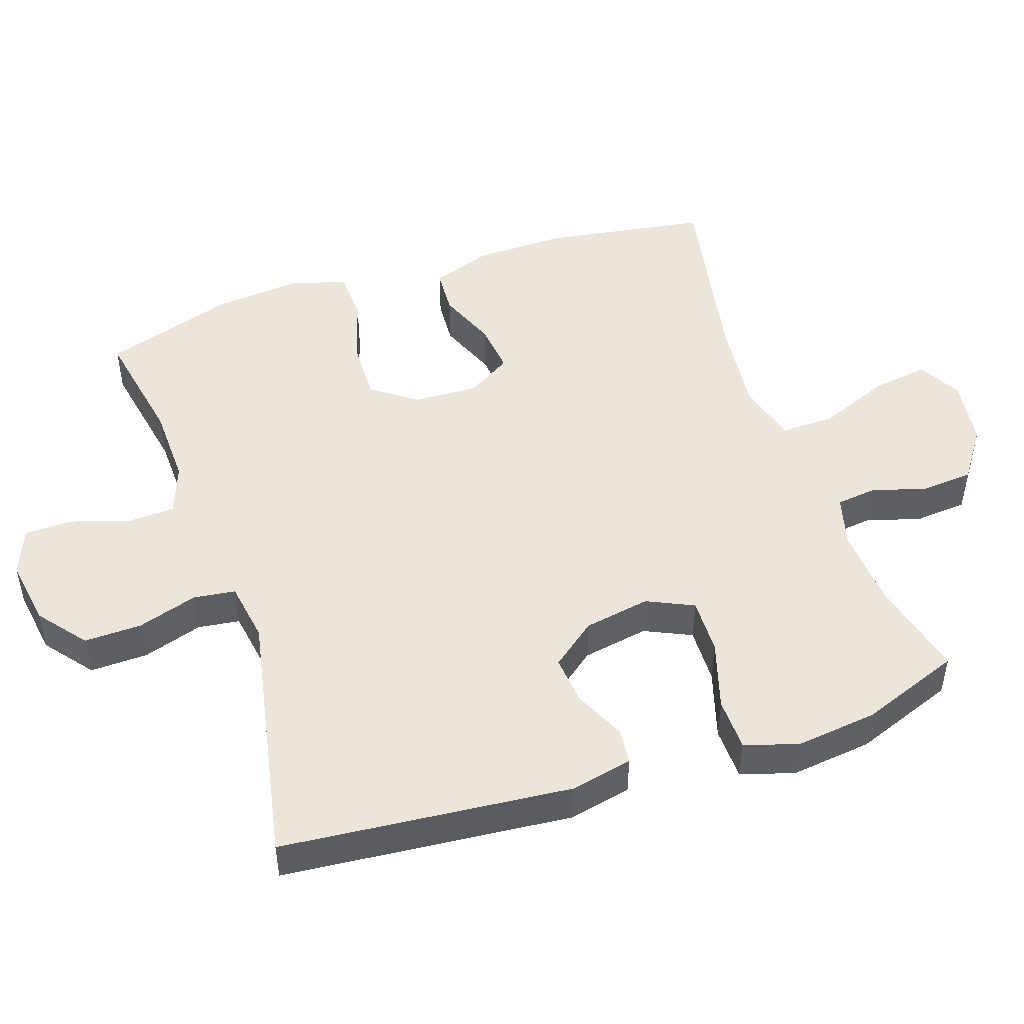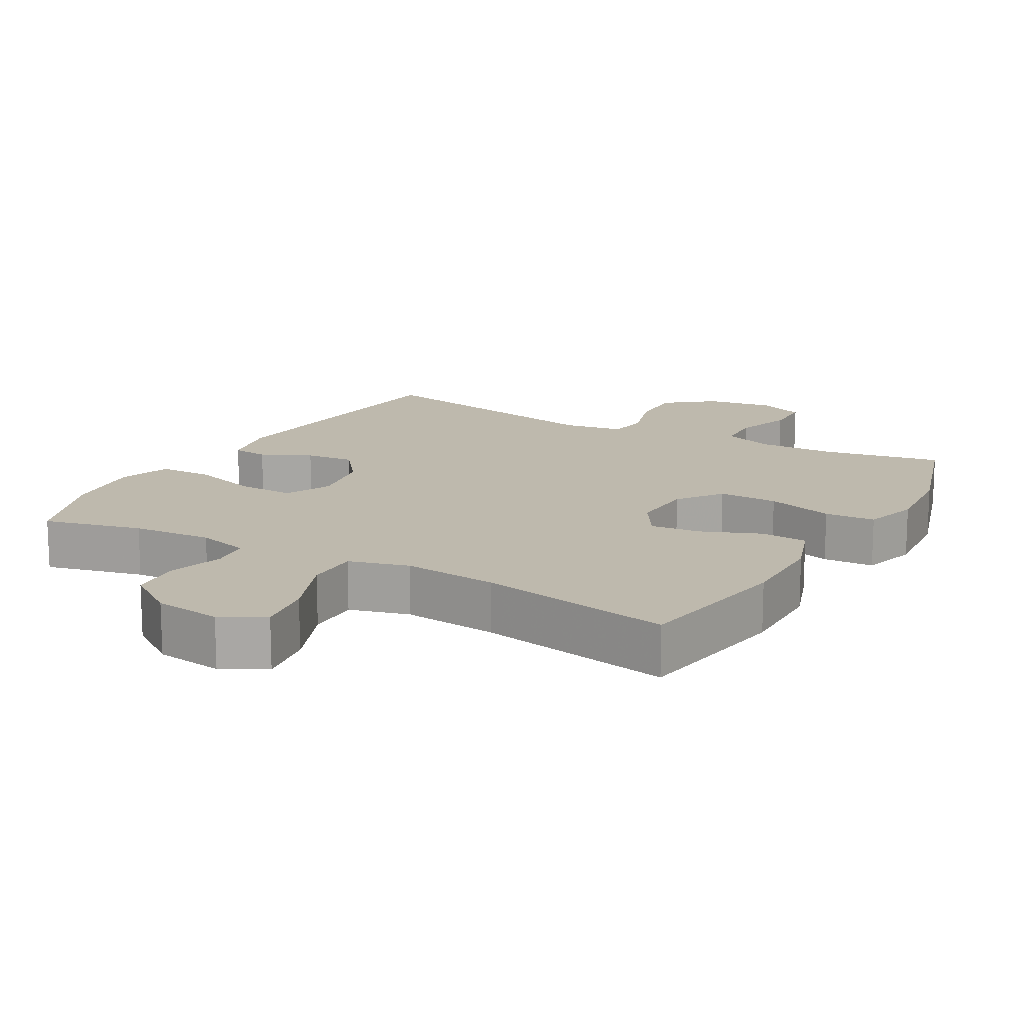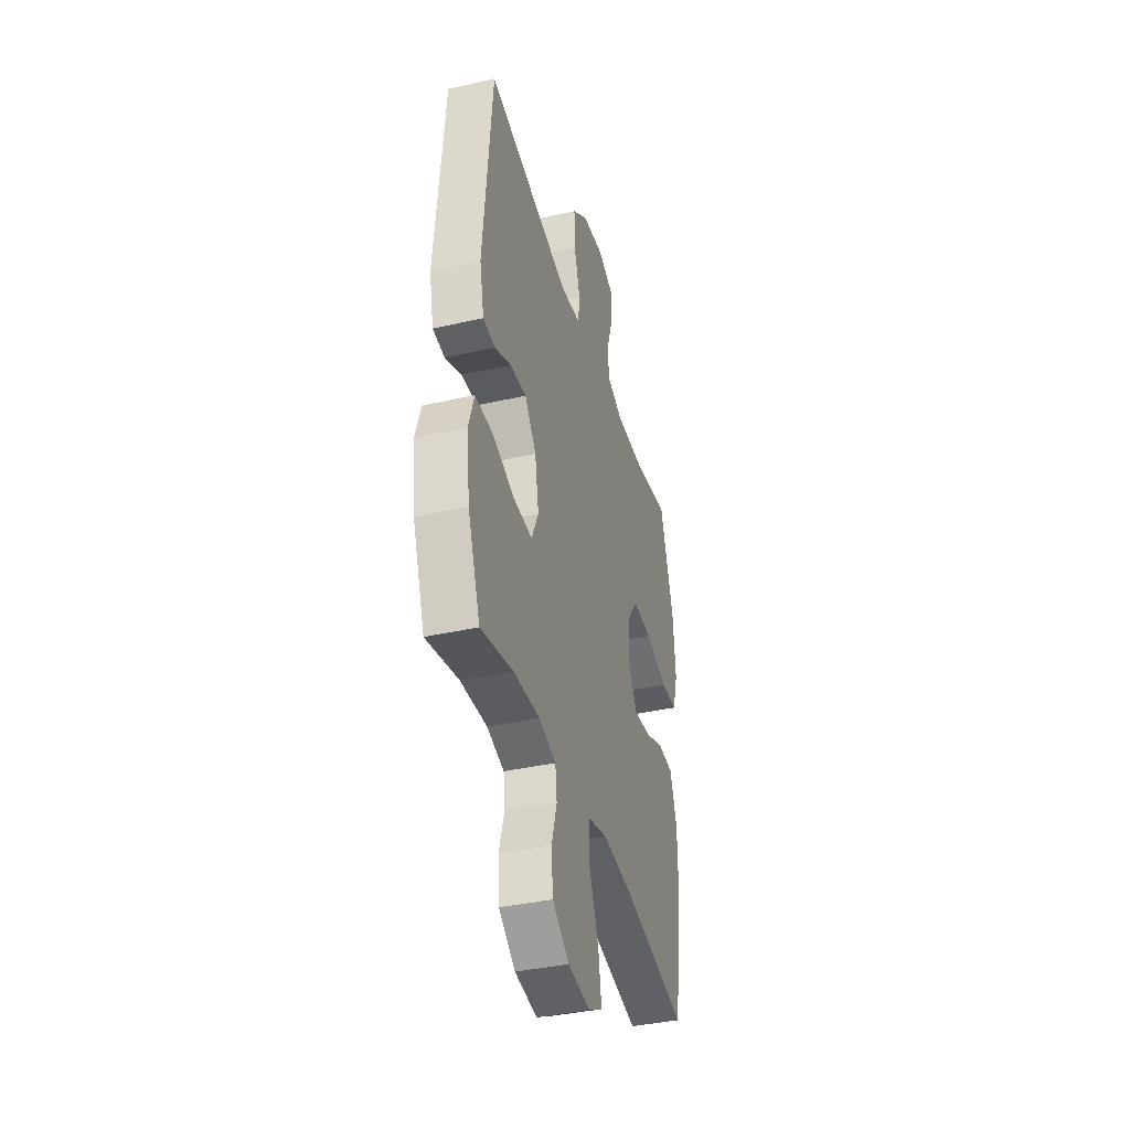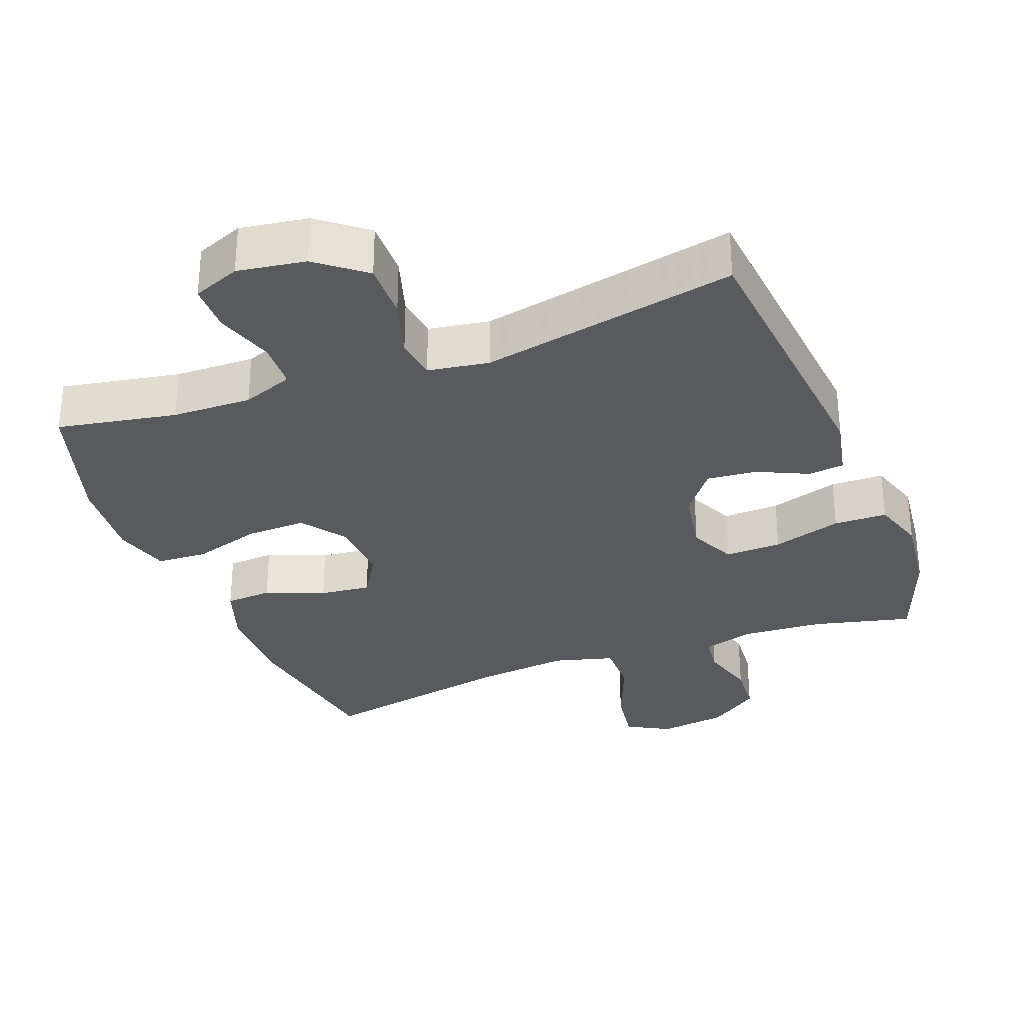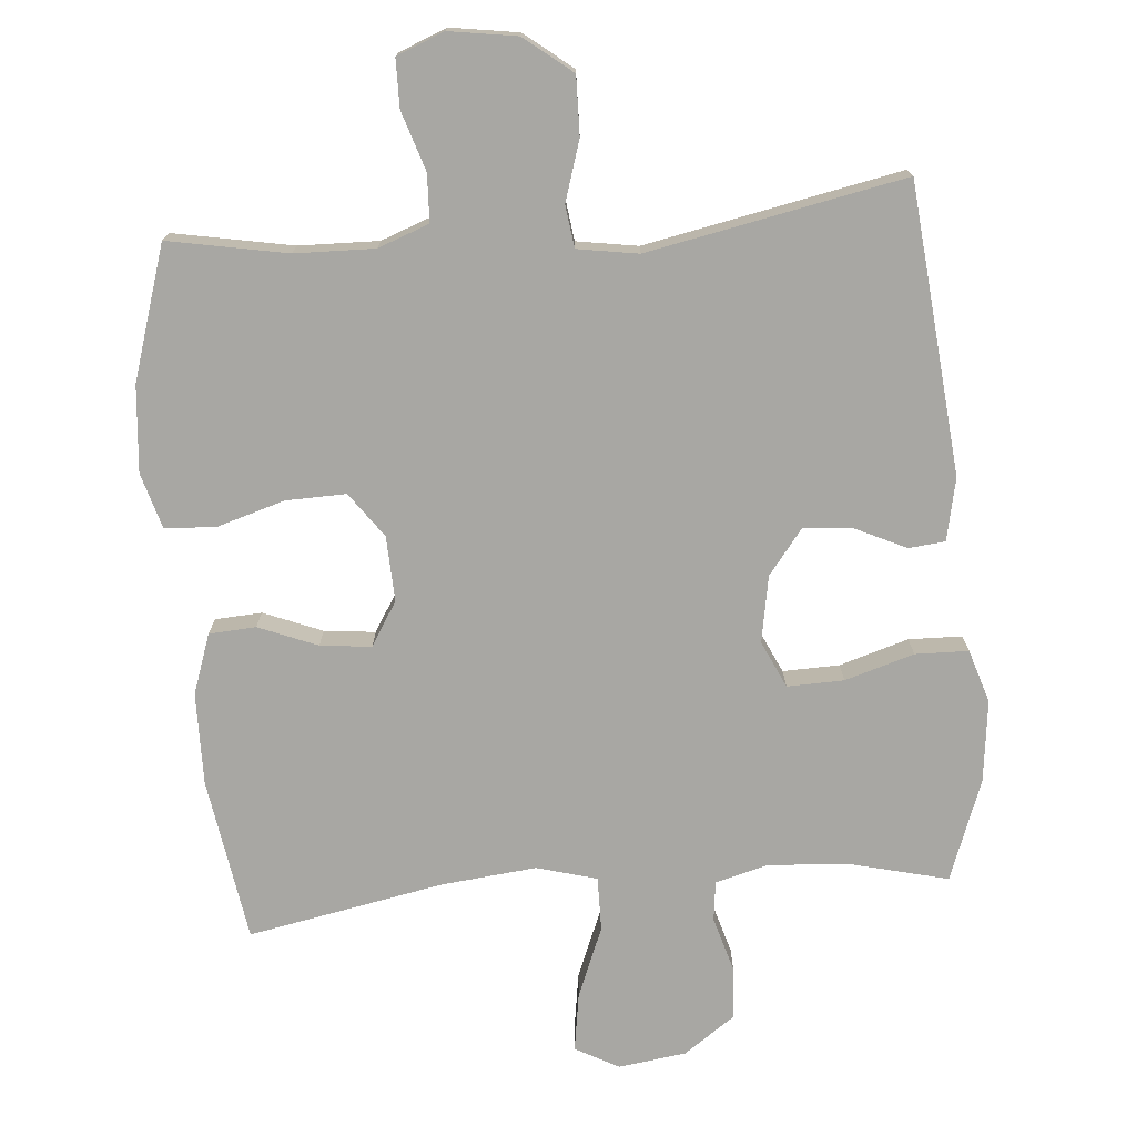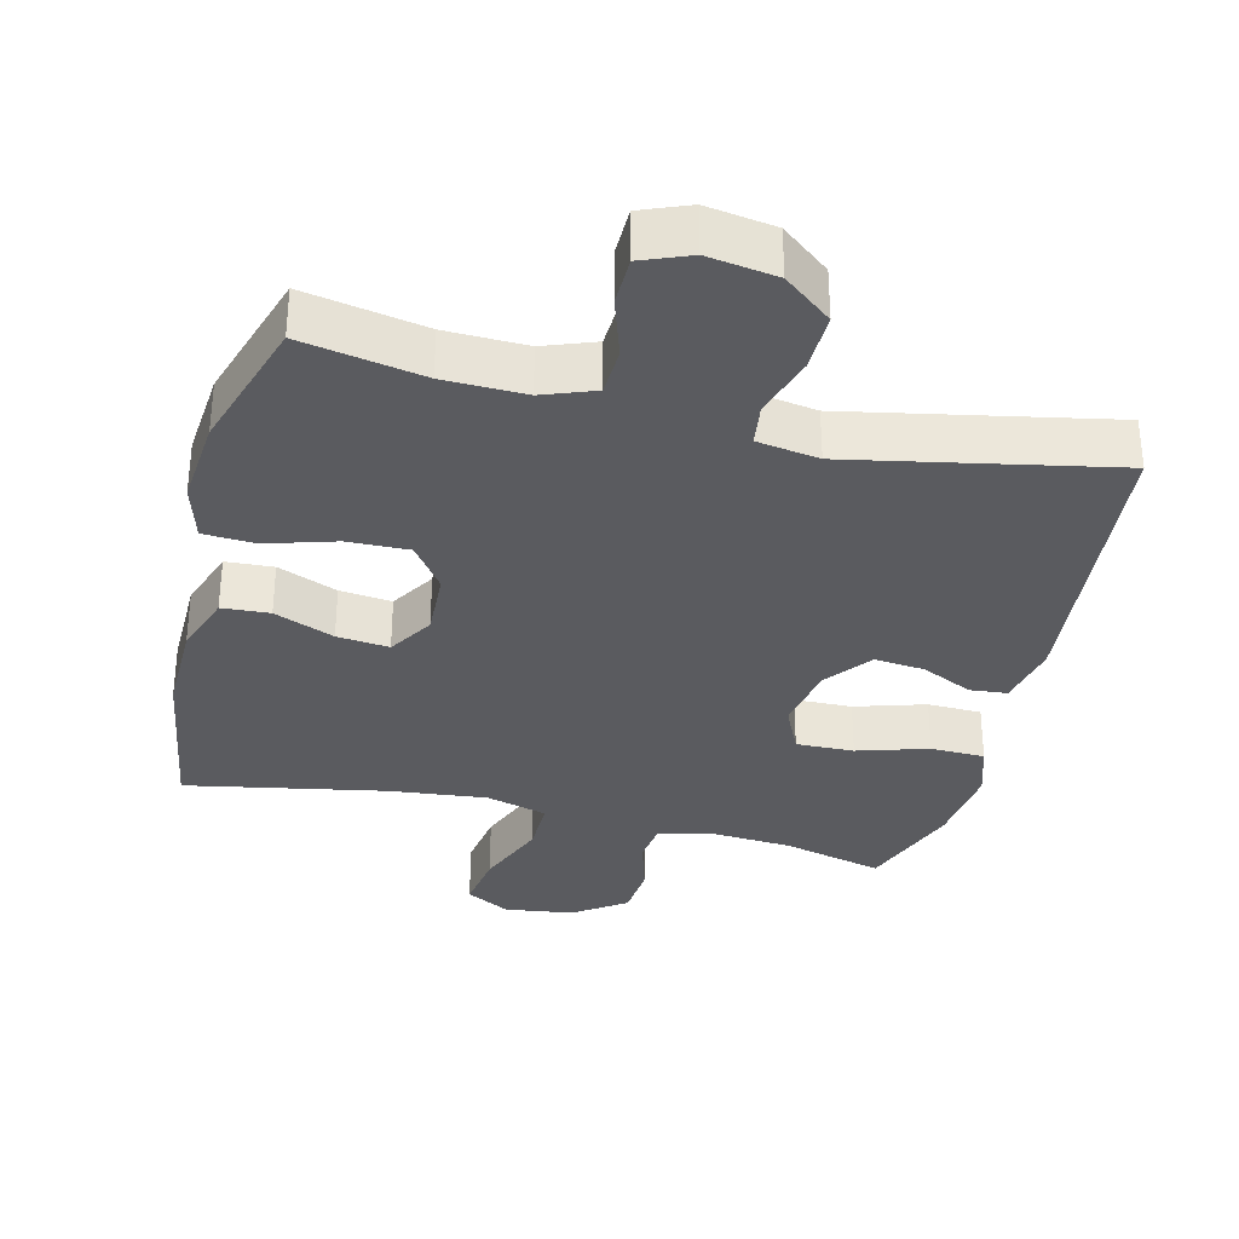
<metadata>
{"format":"obj","ext":"obj","renderer":"f3d","projection":"perspective","resolution":1024,"background":"white","views":[{"elev":48.4,"azim":71.4,"up":"+Y"},{"elev":15.1,"azim":-150.3,"up":"+Y"},{"elev":-39.0,"azim":105.7,"up":"+Z"},{"elev":-31.1,"azim":21.1,"up":"+Y"},{"elev":-74.5,"azim":4.9,"up":"+Y"},{"elev":-33.4,"azim":-13.8,"up":"+Y"}]}
</metadata>
<code>
v -0.5 0.07 -0.5
v -0.537 0.07 -0.266
v -0.535 0.07 -0.134
v -0.505 0.07 -0.048
v -0.438 0.07 -0.044
v -0.354 0.07 -0.078
v -0.281 0.07 -0.086
v -0.242 0.07 -0.023
v -0.246 0.07 0.07
v -0.292 0.07 0.134
v -0.378 0.07 0.132
v -0.475 0.07 0.103
v -0.548 0.07 0.107
v -0.571 0.07 0.187
v -0.56 0.07 0.31
v -0.5 0.07 0.5
v -0.33 0.07 0.468
v -0.216 0.07 0.465
v -0.143 0.07 0.492
v -0.14 0.07 0.56
v -0.167 0.07 0.644
v -0.166 0.07 0.713
v -0.098 0.07 0.74
v -0.001 0.07 0.725
v 0.067 0.07 0.671
v 0.065 0.07 0.588
v 0.038 0.07 0.502
v 0.046 0.07 0.442
v 0.133 0.07 0.428
v 0.5 0.07 0.5
v 0.538 0.07 0.086
v 0.519 0.07 -0.003
v 0.467 0.07 -0.008
v 0.395 0.07 0.026
v 0.324 0.07 0.033
v 0.274 0.07 -0.031
v 0.257 0.07 -0.126
v 0.288 0.07 -0.193
v 0.369 0.07 -0.191
v 0.468 0.07 -0.161
v 0.544 0.07 -0.163
v 0.568 0.07 -0.239
v 0.554 0.07 -0.356
v 0.5 0.07 -0.5
v 0.359 0.07 -0.465
v 0.244 0.07 -0.457
v 0.169 0.07 -0.477
v 0.162 0.07 -0.534
v 0.185 0.07 -0.613
v 0.179 0.07 -0.688
v 0.106 0.07 -0.739
v 0.009 0.07 -0.752
v -0.053 0.07 -0.718
v -0.04 0.07 -0.635
v 0.001 0.07 -0.534
v 0.002 0.07 -0.457
v -0.084 0.07 -0.433
v -0.22 0.07 -0.447
v -0.5 0 -0.5
v -0.537 0 -0.266
v -0.535 0 -0.134
v -0.505 0 -0.048
v -0.438 0 -0.044
v -0.354 0 -0.078
v -0.281 0 -0.086
v -0.242 0 -0.023
v -0.246 0 0.07
v -0.292 0 0.134
v -0.378 0 0.132
v -0.475 0 0.103
v -0.548 0 0.107
v -0.571 0 0.187
v -0.56 0 0.31
v -0.5 0 0.5
v -0.33 0 0.468
v -0.216 0 0.465
v -0.143 0 0.492
v -0.14 0 0.56
v -0.167 0 0.644
v -0.166 0 0.713
v -0.098 0 0.74
v -0.001 0 0.725
v 0.067 0 0.671
v 0.065 0 0.588
v 0.038 0 0.502
v 0.046 0 0.442
v 0.133 0 0.428
v 0.5 0 0.5
v 0.538 0 0.086
v 0.519 0 -0.003
v 0.467 0 -0.008
v 0.395 0 0.026
v 0.324 0 0.033
v 0.274 0 -0.031
v 0.257 0 -0.126
v 0.288 0 -0.193
v 0.369 0 -0.191
v 0.468 0 -0.161
v 0.544 0 -0.163
v 0.568 0 -0.239
v 0.554 0 -0.356
v 0.5 0 -0.5
v 0.359 0 -0.465
v 0.244 0 -0.457
v 0.169 0 -0.477
v 0.162 0 -0.534
v 0.185 0 -0.613
v 0.179 0 -0.688
v 0.106 0 -0.739
v 0.009 0 -0.752
v -0.053 0 -0.718
v -0.04 0 -0.635
v 0.001 0 -0.534
v 0.002 0 -0.457
v -0.084 0 -0.433
v -0.22 0 -0.447
f 53 54 55
f 52 53 55
f 51 52 55
f 50 51 55
f 49 50 55
f 48 49 55
f 47 48 55 56
f 46 47 56 57
f 43 44 45
f 42 43 45
f 41 42 45
f 40 41 45
f 39 40 45
f 45 46 57
f 39 45 57
f 38 39 57
f 32 33 34
f 31 32 34
f 30 31 34
f 29 30 34
f 28 29 34 35
f 25 26 27
f 24 25 27
f 23 24 27
f 22 23 27
f 21 22 27
f 20 21 27
f 19 20 27 28
f 28 35 36
f 19 28 36
f 18 19 36
f 15 16 17
f 14 15 17
f 13 14 17
f 12 13 17
f 11 12 17
f 10 11 17 18
f 4 5 6
f 3 4 6
f 2 3 6
f 1 2 6
f 58 1 6
f 58 6 7
f 58 7 8
f 57 58 8
f 38 57 8
f 37 38 8
f 18 36 37
f 10 18 37
f 9 10 37
f 8 9 37
f 113 112 111
f 113 111 110
f 113 110 109
f 113 109 108
f 113 108 107
f 113 107 106
f 114 113 106 105
f 115 114 105 104
f 103 102 101
f 103 101 100
f 103 100 99
f 103 99 98
f 103 98 97
f 115 104 103
f 115 103 97
f 115 97 96
f 92 91 90
f 92 90 89
f 92 89 88
f 92 88 87
f 93 92 87 86
f 85 84 83
f 85 83 82
f 85 82 81
f 85 81 80
f 85 80 79
f 85 79 78
f 86 85 78 77
f 94 93 86
f 94 86 77
f 94 77 76
f 75 74 73
f 75 73 72
f 75 72 71
f 75 71 70
f 75 70 69
f 76 75 69 68
f 64 63 62
f 64 62 61
f 64 61 60
f 64 60 59
f 64 59 116
f 65 64 116
f 66 65 116
f 66 116 115
f 66 115 96
f 66 96 95
f 95 94 76
f 95 76 68
f 95 68 67
f 95 67 66
f 1 59 60 2
f 2 60 61 3
f 3 61 62 4
f 4 62 63 5
f 5 63 64 6
f 6 64 65 7
f 7 65 66 8
f 8 66 67 9
f 9 67 68 10
f 10 68 69 11
f 11 69 70 12
f 12 70 71 13
f 13 71 72 14
f 14 72 73 15
f 15 73 74 16
f 16 74 75 17
f 17 75 76 18
f 18 76 77 19
f 19 77 78 20
f 20 78 79 21
f 21 79 80 22
f 22 80 81 23
f 23 81 82 24
f 24 82 83 25
f 25 83 84 26
f 26 84 85 27
f 27 85 86 28
f 28 86 87 29
f 29 87 88 30
f 30 88 89 31
f 31 89 90 32
f 32 90 91 33
f 33 91 92 34
f 34 92 93 35
f 35 93 94 36
f 36 94 95 37
f 37 95 96 38
f 38 96 97 39
f 39 97 98 40
f 40 98 99 41
f 41 99 100 42
f 42 100 101 43
f 43 101 102 44
f 44 102 103 45
f 45 103 104 46
f 46 104 105 47
f 47 105 106 48
f 48 106 107 49
f 49 107 108 50
f 50 108 109 51
f 51 109 110 52
f 52 110 111 53
f 53 111 112 54
f 54 112 113 55
f 55 113 114 56
f 56 114 115 57
f 57 115 116 58
f 58 116 59 1

</code>
